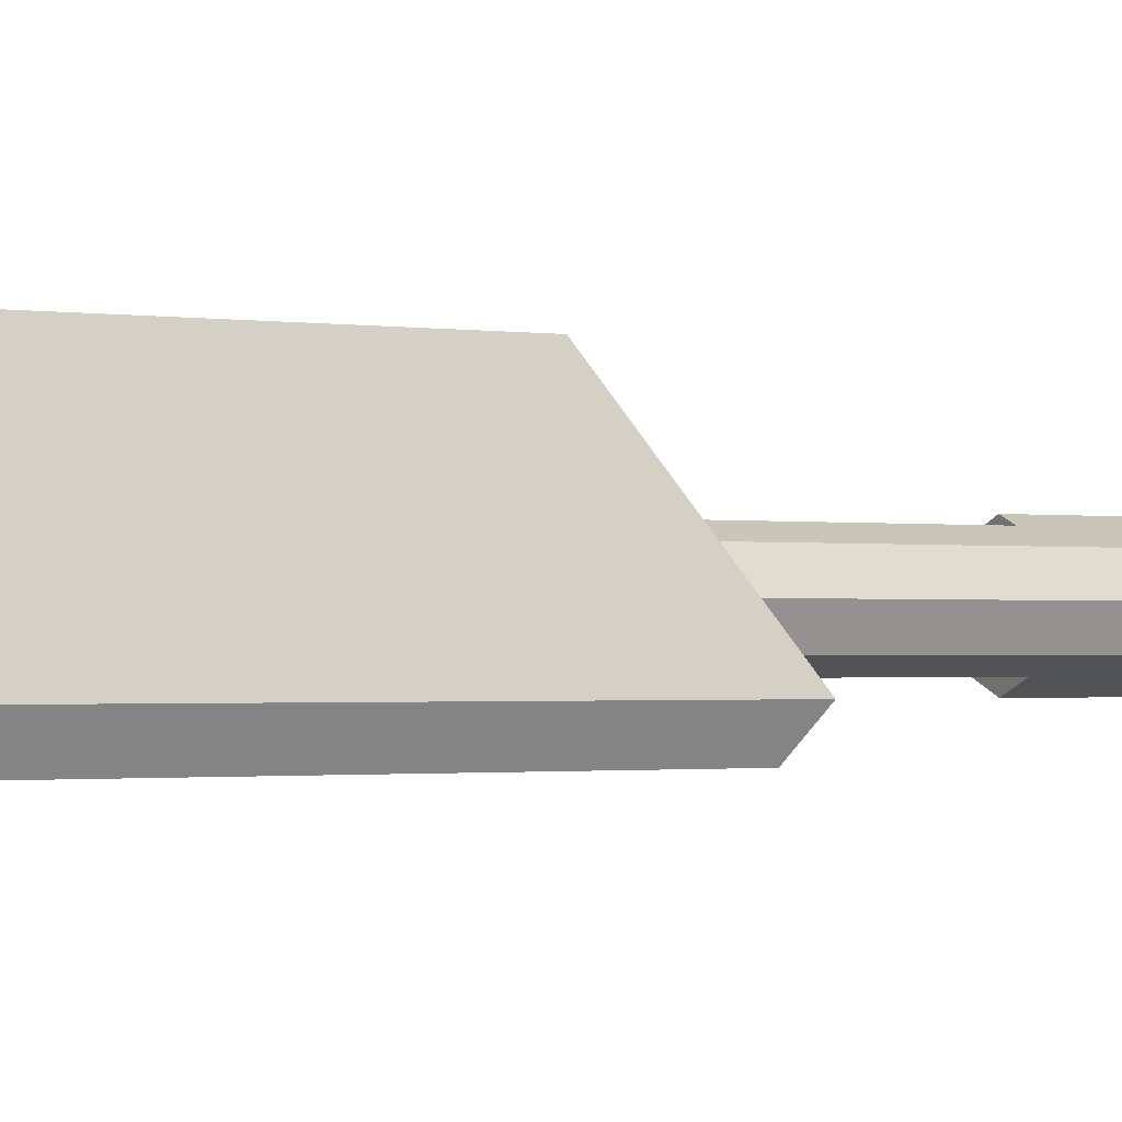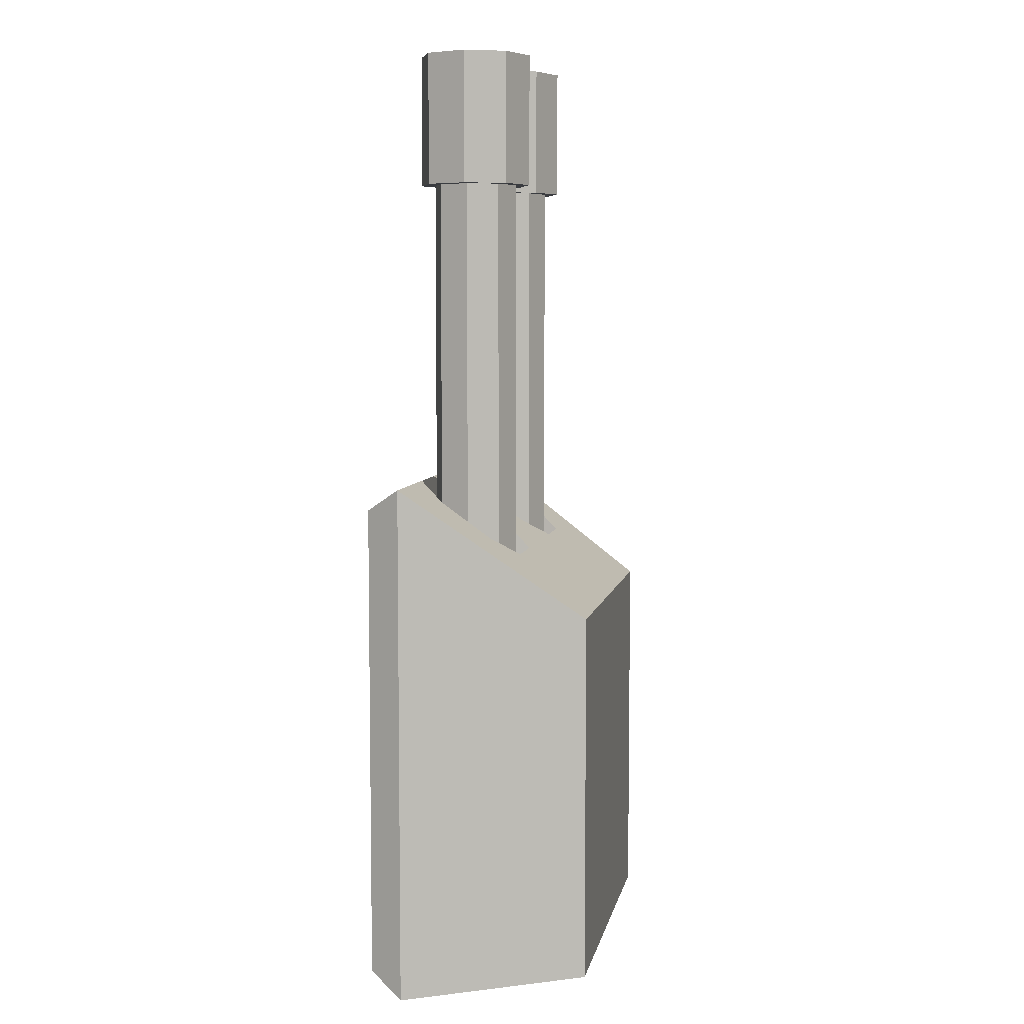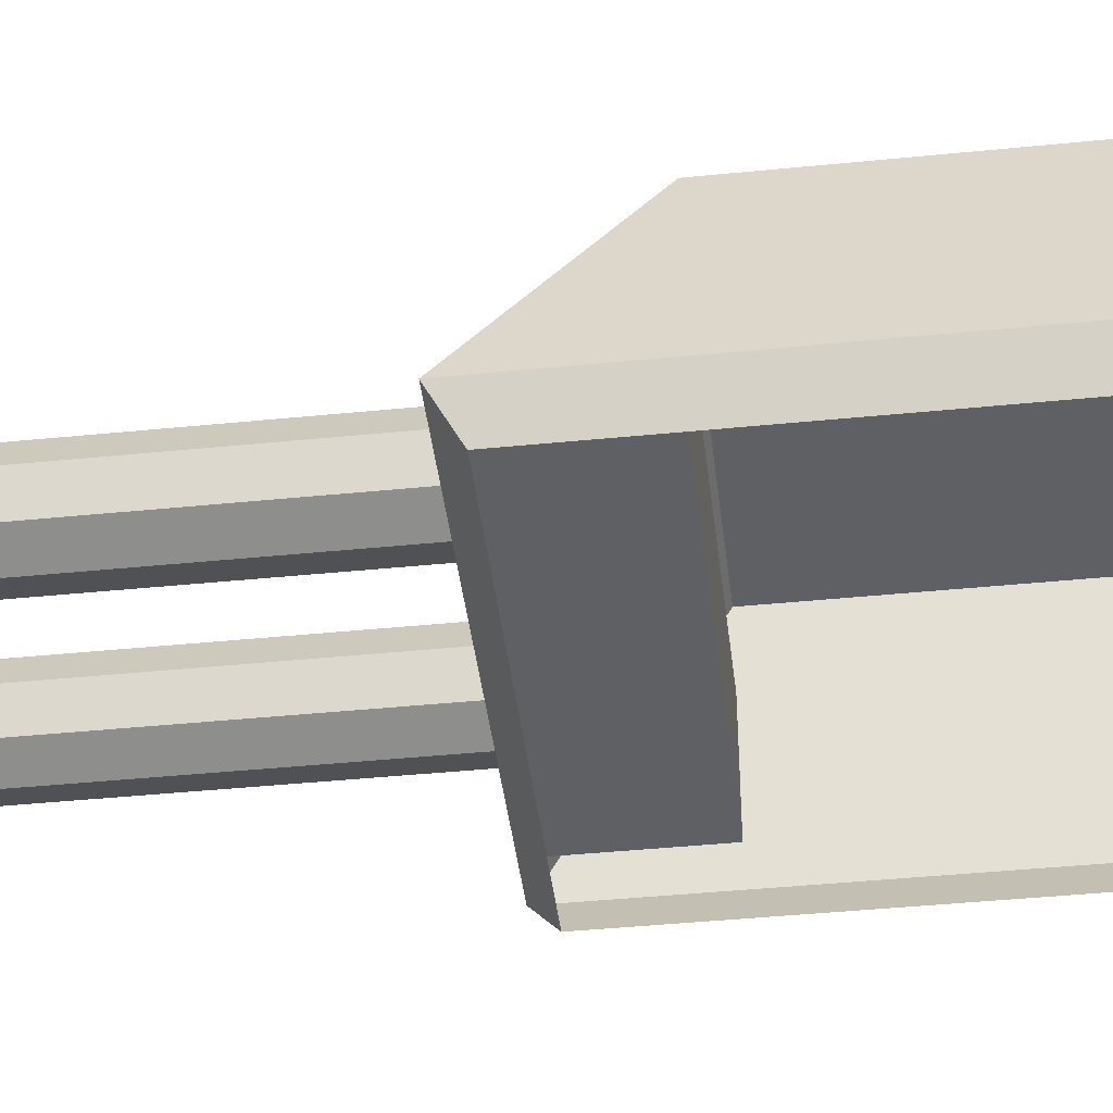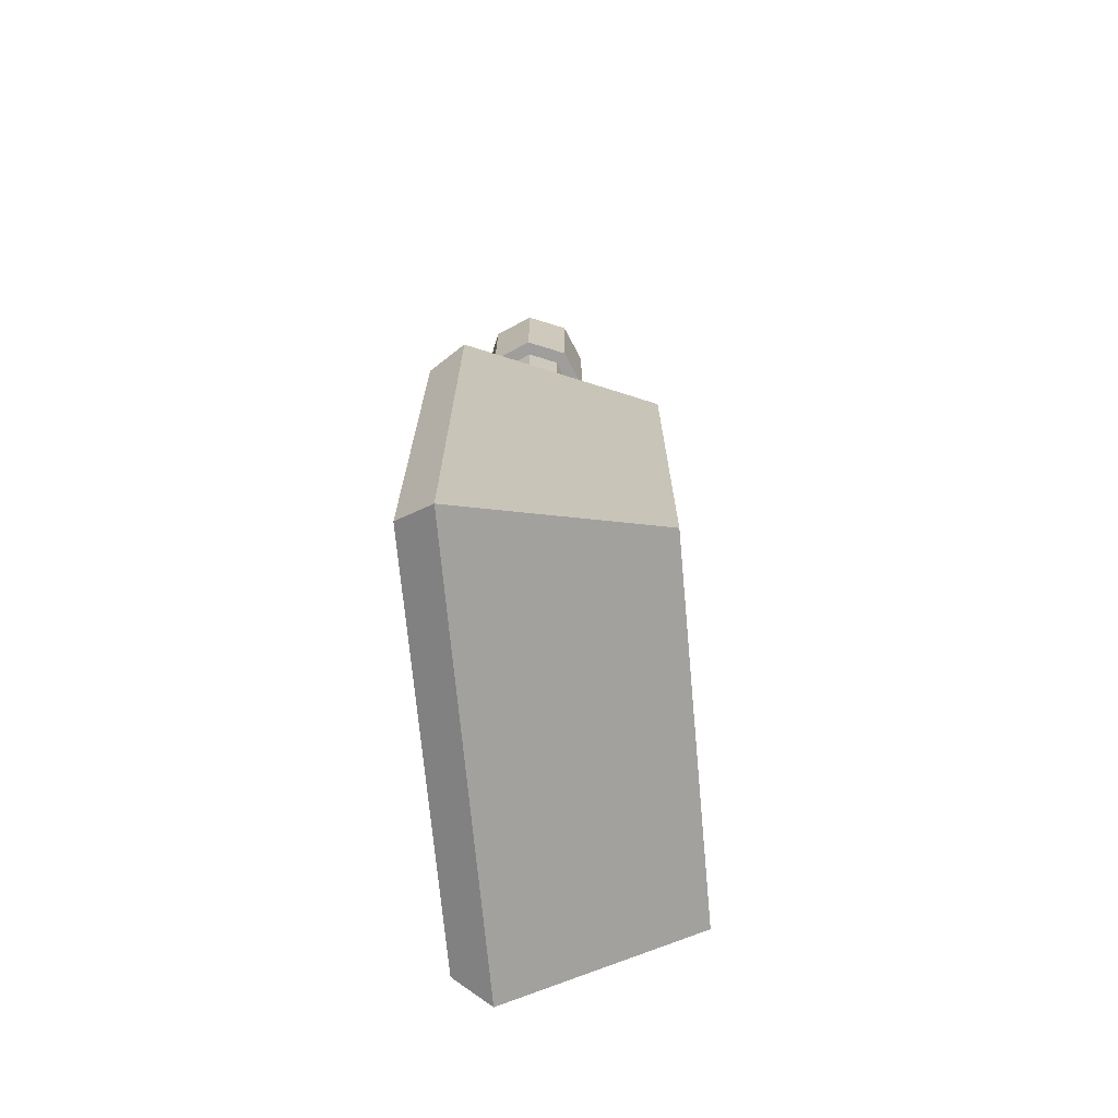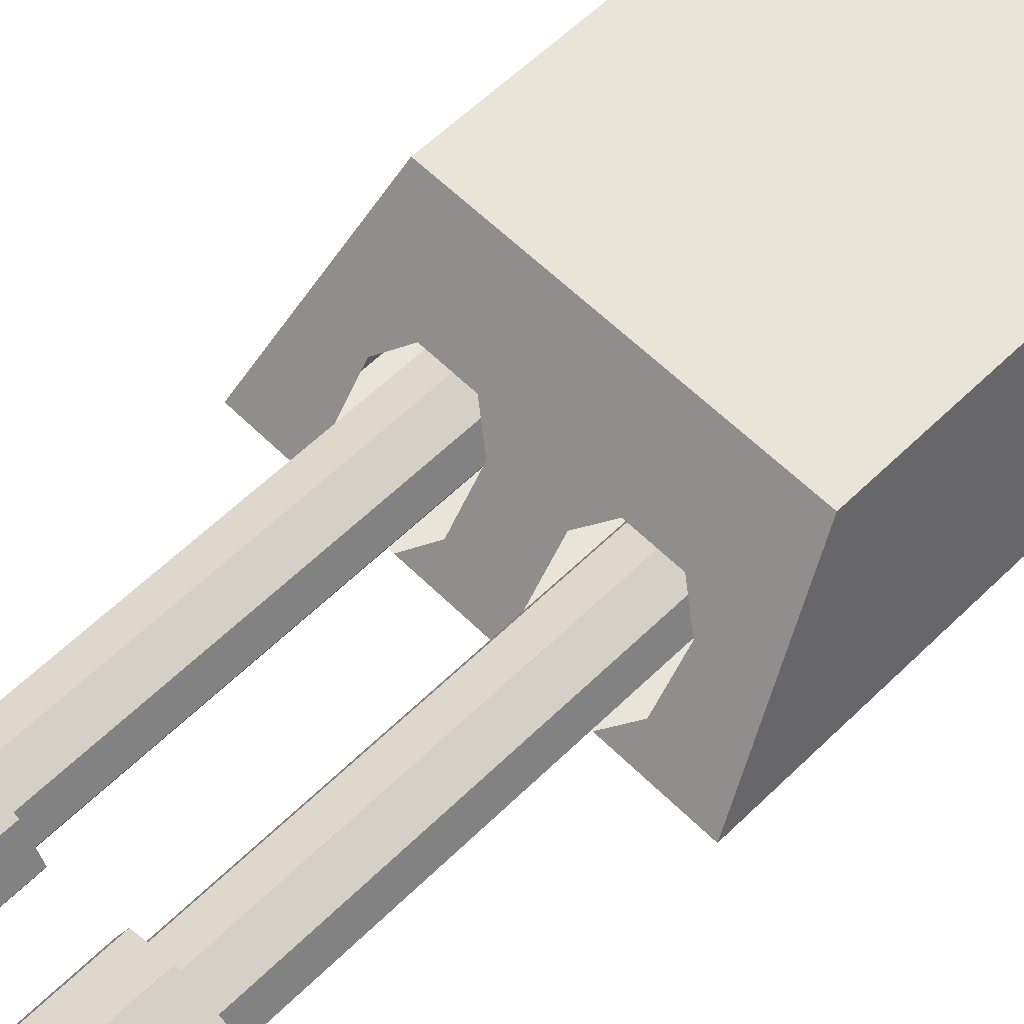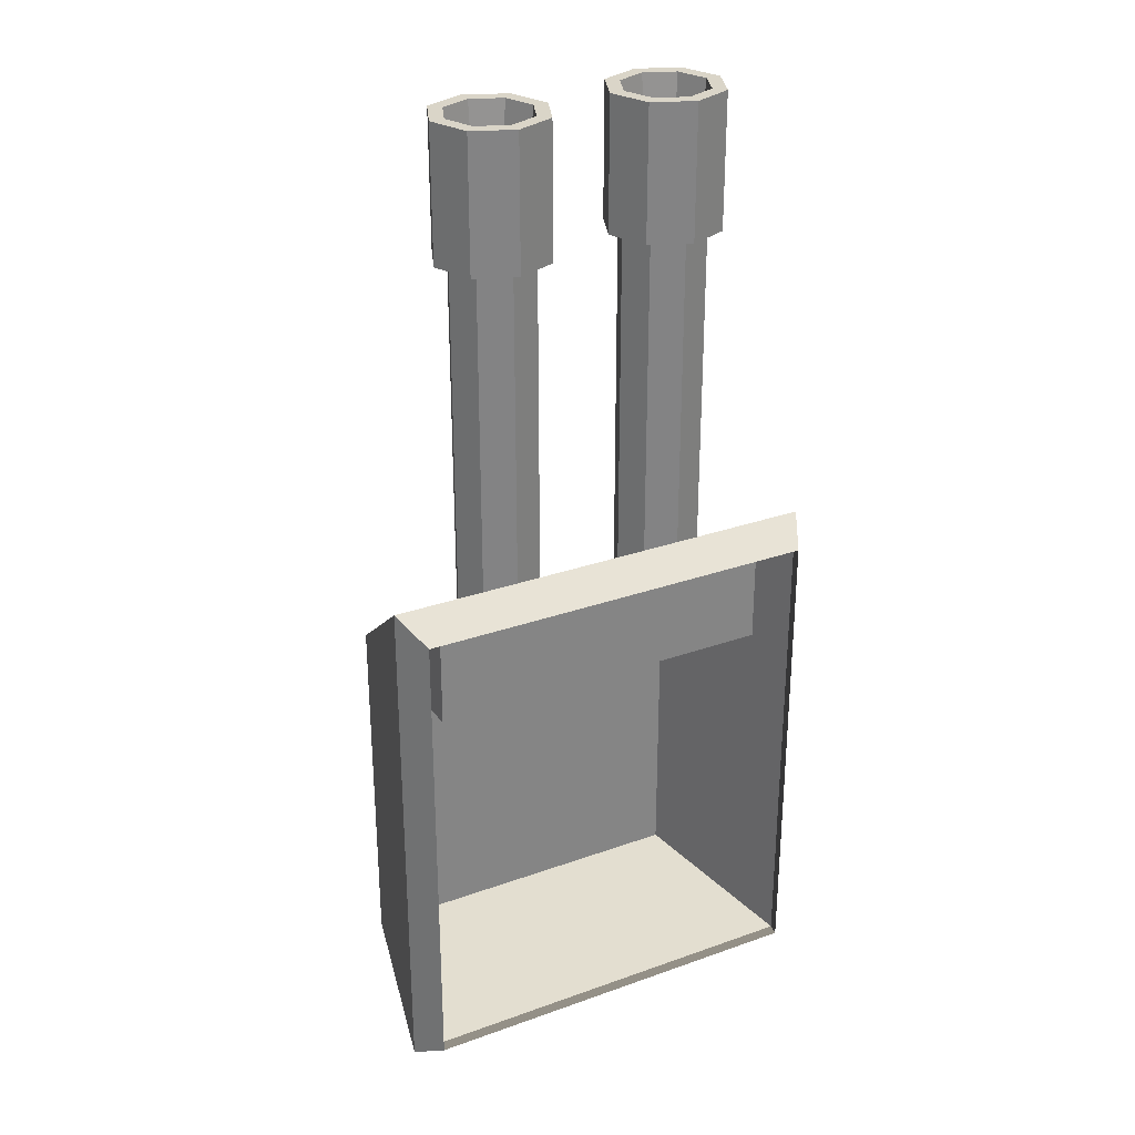
<metadata>
{"format":"obj","ext":"obj","renderer":"f3d","projection":"perspective","resolution":1024,"background":"white","views":[{"elev":-1.4,"azim":-117.4,"up":"+Y"},{"elev":6.3,"azim":100.8,"up":"+Z"},{"elev":-42.8,"azim":96.8,"up":"+Y"},{"elev":-70.9,"azim":95.3,"up":"+Z"},{"elev":60.1,"azim":45.2,"up":"+Y"},{"elev":29.2,"azim":-27.9,"up":"+Z"}]}
</metadata>
<code>
o CannonTwin
g default
v 1.487 1 8
v 1 1 3.378
v 1.345 1.345 8
v 1.345 0.6553 8
v 1 0.5125 8
v 0.6553 0.6553 8
v 0.5125 1 8
v -1.487 1 8
v -1 1 3.378
v -1.345 0.6553 8
v -1 0.5125 8
v -0.6553 0.6553 8
v -0.5125 1 8
v -0.6553 1.345 8
v -1.345 1.345 8
v -1 1.487 8
v 1 1.487 8
v 0.6553 1.345 8
v -0.35 1 8
v -0.5404 1.46 8
v -1 1.65 8
v -0.35 1 6.5
v -0.5404 0.5404 8
v -0.5404 0.5404 6.5
v -1 0.35 8
v -1 0.35 6.5
v -0.5404 1.46 6.5
v -1 1.65 6.5
v 1.65 1 8
v 1.46 1.46 8
v 1 1.65 8
v 1.65 1 6.5
v 1.46 0.5404 8
v 1.46 0.5404 6.5
v 1 0.35 8
v 1 0.35 6.5
v 0.35 1 6.5
v 0.35 1 8
v 0.5404 0.5404 6.5
v 0.5404 0.5404 8
v 0.5404 1.46 8
v 0.5404 1.46 6.5
v 1 1.65 6.5
v 0.5125 1 6.5
v 0.6553 0.6553 6.5
v 1 0.5125 6.5
v 0.6553 1.345 6.5
v 1 1.487 6.5
v 1.345 0.6553 6.5
v 1.487 1 6.5
v 1.46 1.46 6.5
v 1.345 1.345 6.5
v -1.65 1 6.5
v -1.65 1 8
v -1.46 0.5404 6.5
v -1.46 0.5404 8
v -1.46 1.46 8
v -1.46 1.46 6.5
v -1.487 1 6.5
v -1.345 0.6553 6.5
v -1 0.5125 6.5
v -1.345 1.345 6.5
v -1 1.487 6.5
v -0.6553 0.6553 6.5
v -0.5125 1 6.5
v -0.6553 1.345 6.5
v -2.5 0.4 3
v -2.29 -1.2e-07 2.74
v -2.5 0.4 -3
v -2.29 1.2e-07 -2.74
v -1.6 0.4 -3
v -2 2.5 -2.752
v -1.6 2.5 -2.752
v -2 2.5 1.5
v -1.6 0.4 3
v -1.6 2.5 1.5
v -1.6 1.6 2.143
v 1.6 1.6 2.143
v 1.6 2.5 1.5
v 1.6 2.5 -2.752
v 2.5 0.4 -3
v 2.29 1.2e-07 -2.74
v 2.5 0.4 3
v 2.29 -1.2e-07 2.74
v 2 2.5 -2.752
v 2 2.5 1.5
v 1.6 0.4 3
v 1.6 0.4 -3
v 0.4 0.4 3
v 0.4 0.7113 2.778
v 0.7 0.4 3
v 0.4 1.304 2.354
v 0.4 1.6 2.143
v 0.7 1.6 2.143
v 1.6 0.7113 2.778
v 1.3 0.4 3
v 1.3 1.6 2.143
v 1.6 1.304 2.354
v -1.6 0.7113 2.778
v -1.3 0.4 3
v -1.6 1.304 2.354
v -1.3 1.6 2.143
v -0.4 0.7113 2.778
v -0.4 0.4 3
v -0.7 0.4 3
v -0.7 1.6 2.143
v -0.4 1.6 2.143
v -0.4 1.304 2.354
v -1.487 1 1.5
v -1.345 0.6553 1.5
v -1 0.5125 1.5
v -1.345 1.345 1.5
v -1 1.487 1.5
v -0.6553 0.6553 1.5
v -0.5125 1 1.5
v -0.6553 1.345 1.5
v 0.5125 1 1.5
v 0.6553 1.345 1.5
v 1 1.487 1.5
v 0.6553 0.6553 1.5
v 1 0.5125 1.5
v 1.345 0.6553 1.5
v 1.487 1 1.5
v 1.345 1.345 1.5
v 1.987 0.4 3
v 1.987 0.4 1.5
v 1.987 1.7 2.056
v 1.987 1.7 1.5
v -1.987 1.7 2.056
v -1.987 1.7 1.5
v -1.987 0.4 3
v -1.987 0.4 1.5
f 3 2 1
f 1 2 4
f 4 2 5
f 5 2 6
f 6 2 7
f 10 9 8
f 11 9 10
f 12 9 11
f 13 9 12
f 14 9 13
f 8 9 15
f 15 9 16
f 16 9 14
f 17 2 3
f 18 2 17
f 7 2 18
f 20 14 13 19
f 21 16 14 20
f 24 22 19 23
f 26 24 23 25
f 27 20 19 22
f 28 21 20 27
f 30 3 1 29
f 31 17 3 30
f 34 32 29 33
f 36 34 33 35
f 39 40 38 37
f 36 35 40 39
f 42 37 38 41
f 43 42 41 31
f 44 45 39 37
f 45 46 36 39
f 40 6 7 38
f 35 5 6 40
f 42 47 44 37
f 43 48 47 42
f 41 38 7 18
f 31 41 18 17
f 49 34 36 46
f 50 32 34 49
f 51 30 29 32
f 43 31 30 51
f 33 4 5 35
f 29 1 4 33
f 51 52 48 43
f 32 50 52 51
f 55 56 54 53
f 26 25 56 55
f 58 53 54 57
f 28 58 57 21
f 59 60 55 53
f 60 61 26 55
f 56 10 8 54
f 25 11 10 56
f 58 62 59 53
f 28 63 62 58
f 57 54 8 15
f 21 57 15 16
f 64 24 26 61
f 65 22 24 64
f 23 12 11 25
f 19 13 12 23
f 27 66 63 28
f 22 65 66 27
f 69 70 68 67
f 72 73 71 69
f 75 76 74 67
f 76 73 72 74
f 78 79 76 77
f 76 79 80 73
f 81 82 70 69
f 67 68 84 83
f 79 86 85 80
f 83 86 79 87
f 88 80 85 81
f 84 82 81 83
f 91 90 89
f 94 93 92
f 96 87 95
f 98 78 97
f 100 99 75
f 102 77 101
f 105 104 103
f 108 107 106
f 103 104 89
f 89 90 103
f 108 103 90
f 90 92 108
f 107 108 92
f 92 93 107
f 60 59 109
f 109 110 60
f 61 60 110
f 110 111 61
f 109 59 62
f 62 112 109
f 112 62 63
f 63 113 112
f 64 61 111
f 111 114 64
f 65 64 114
f 114 115 65
f 113 63 66
f 66 116 113
f 116 66 65
f 65 115 116
f 117 44 47
f 47 118 117
f 118 47 48
f 48 119 118
f 45 44 117
f 117 120 45
f 46 45 120
f 120 121 46
f 49 46 121
f 121 122 49
f 50 49 122
f 122 123 50
f 119 48 52
f 52 124 119
f 124 52 50
f 50 123 124
f 67 74 72 69
f 73 80 88 71
f 85 86 83 81
f 127 128 126 125
f 130 128 127 129
f 132 130 129 131
f 131 125 126 132
f 132 126 128 130

</code>
